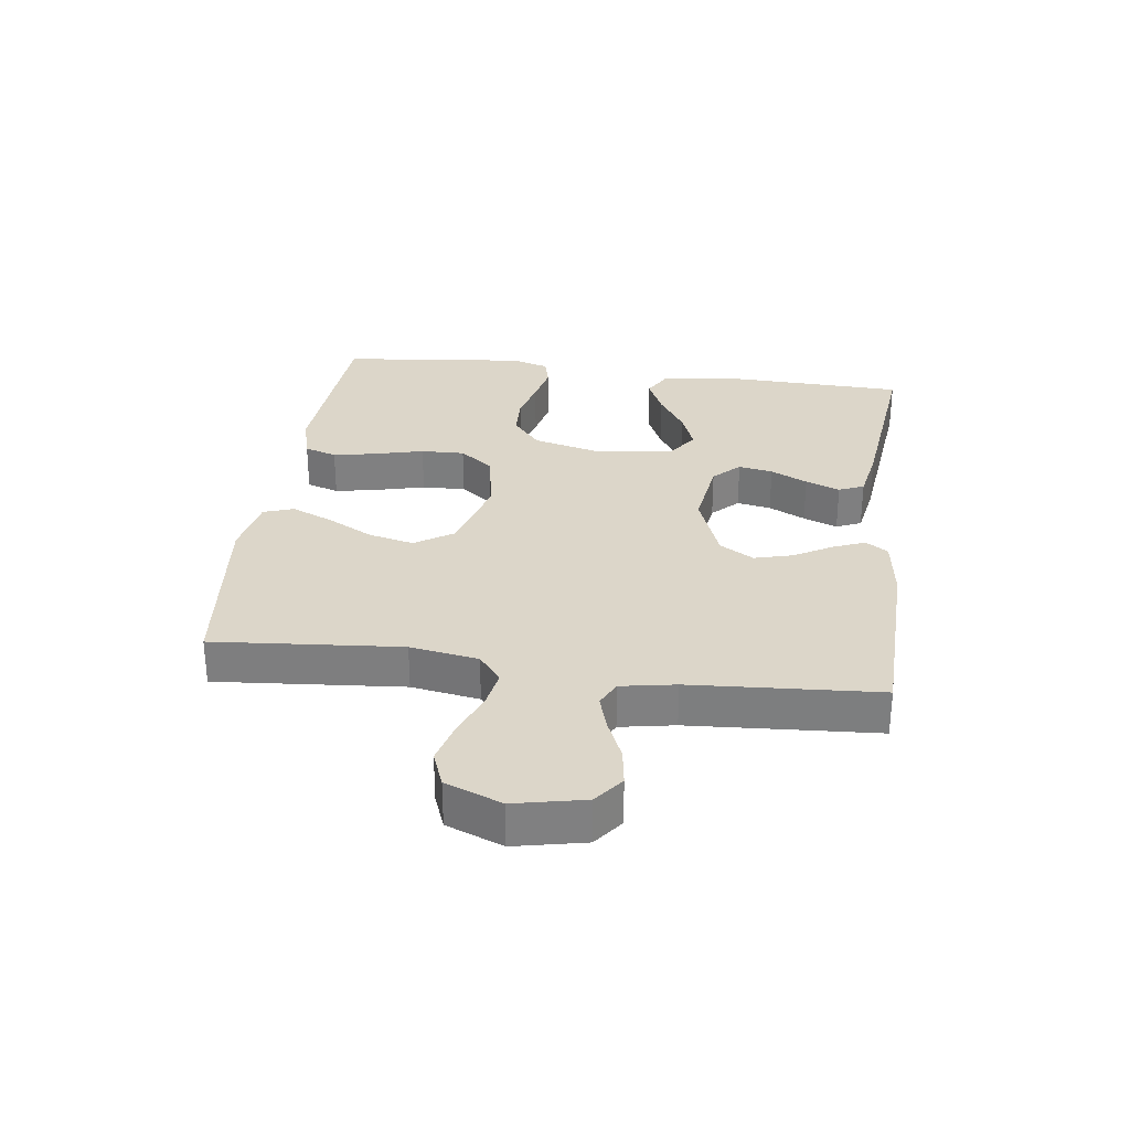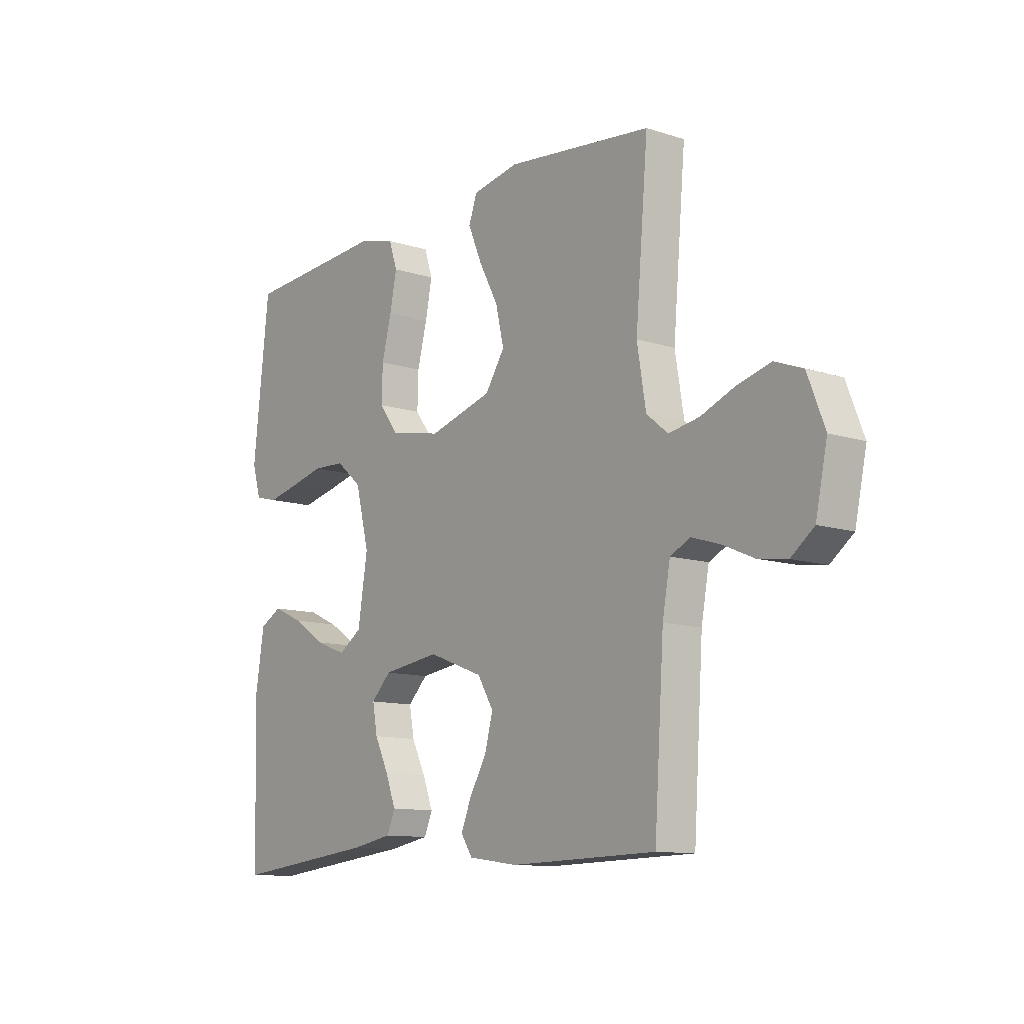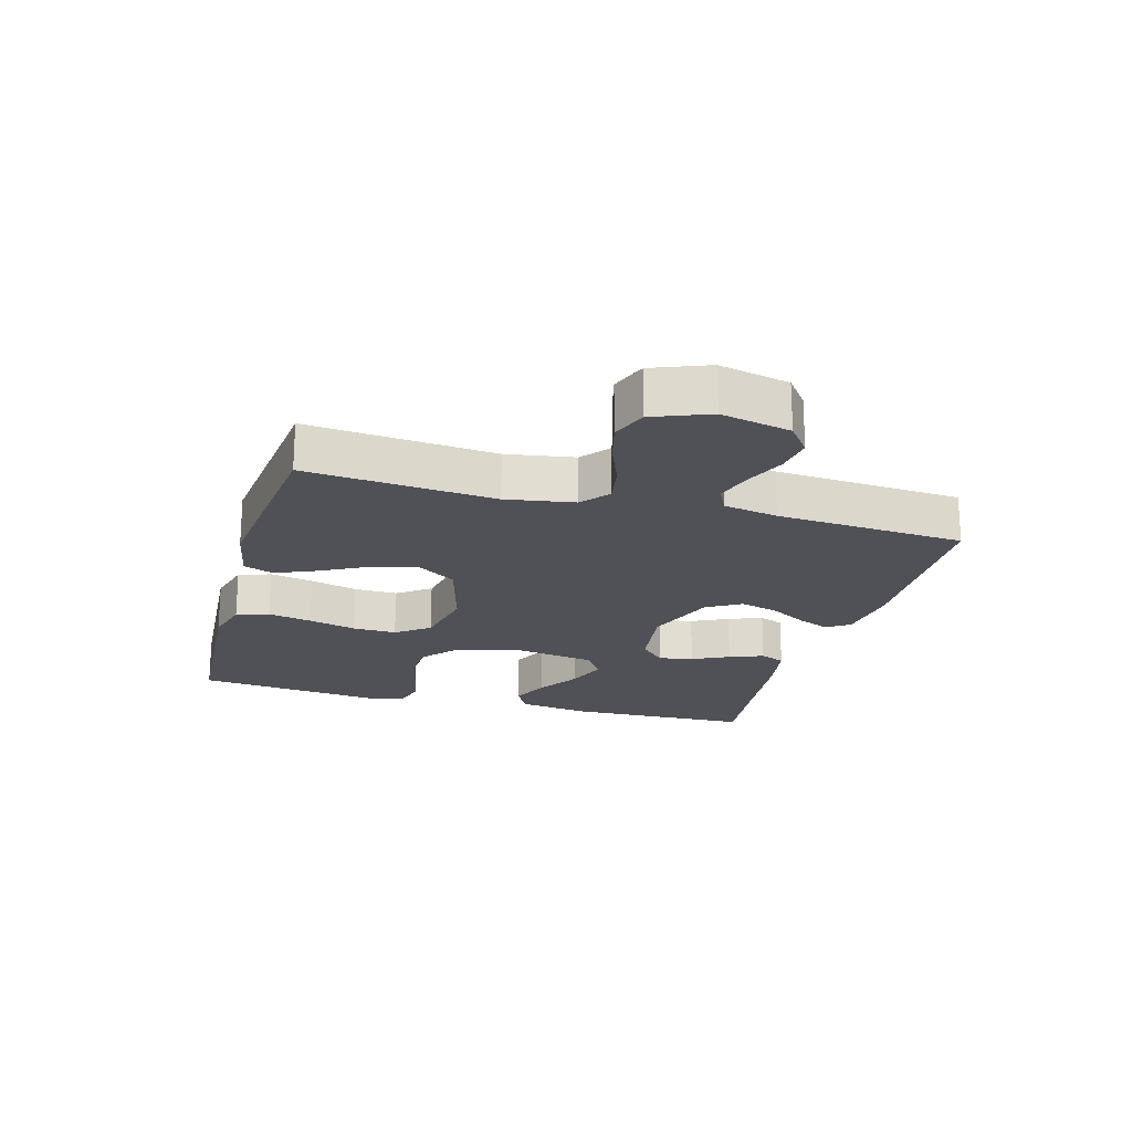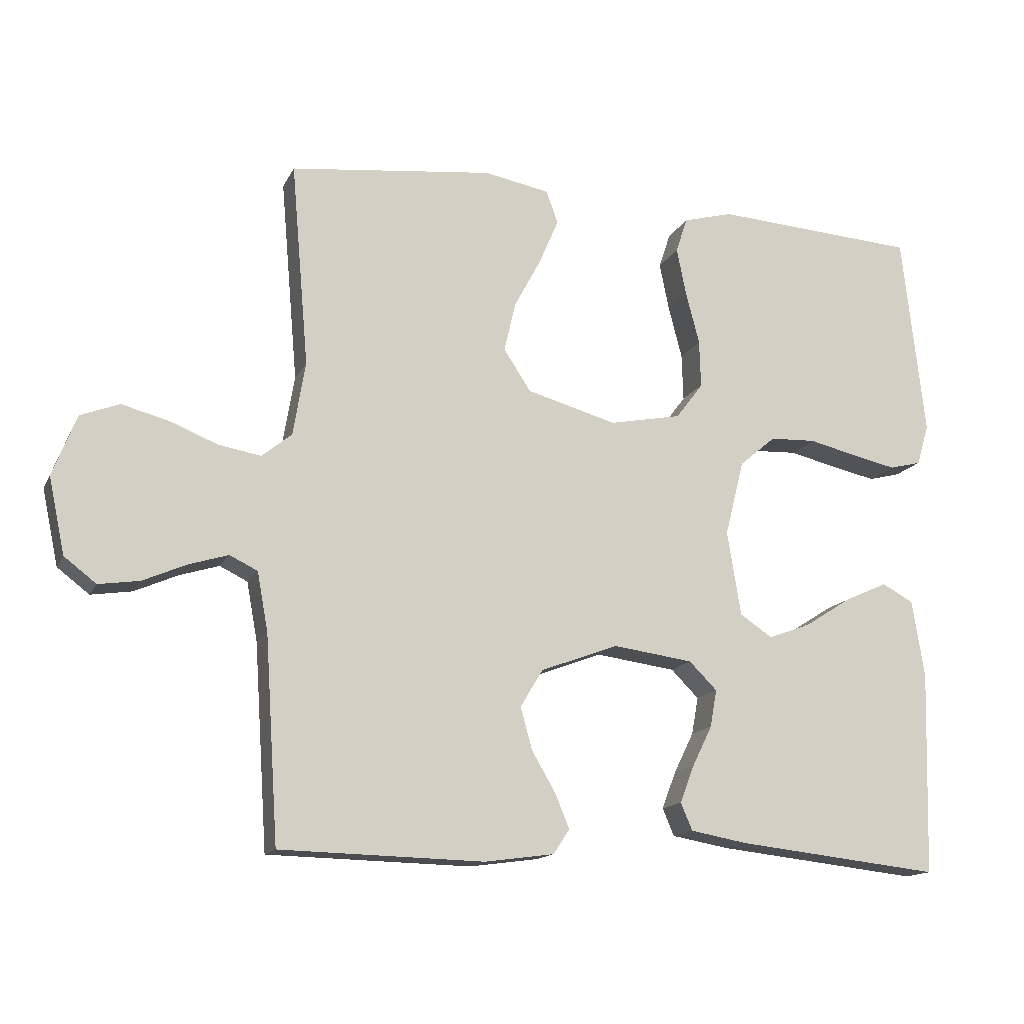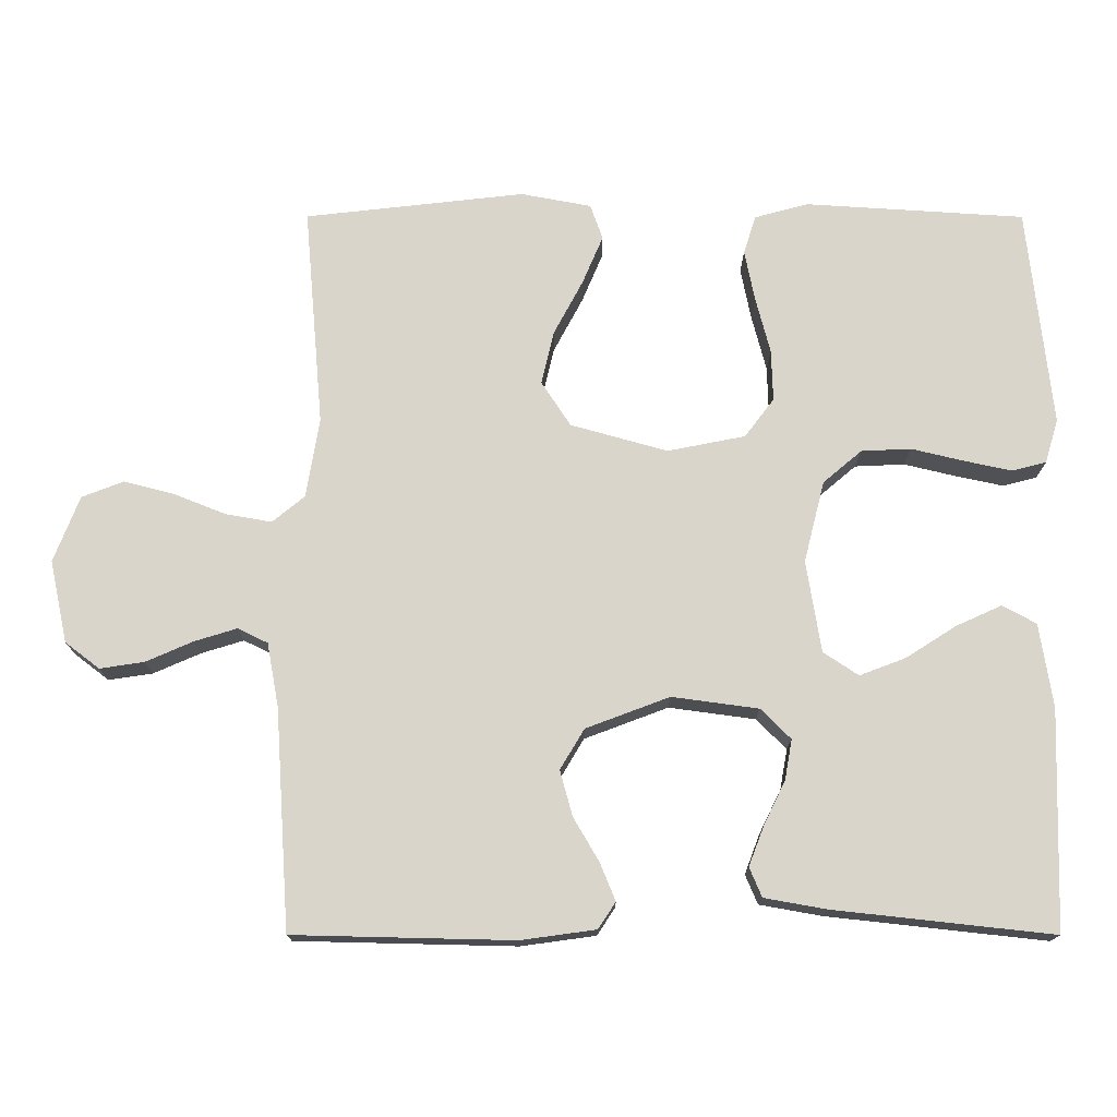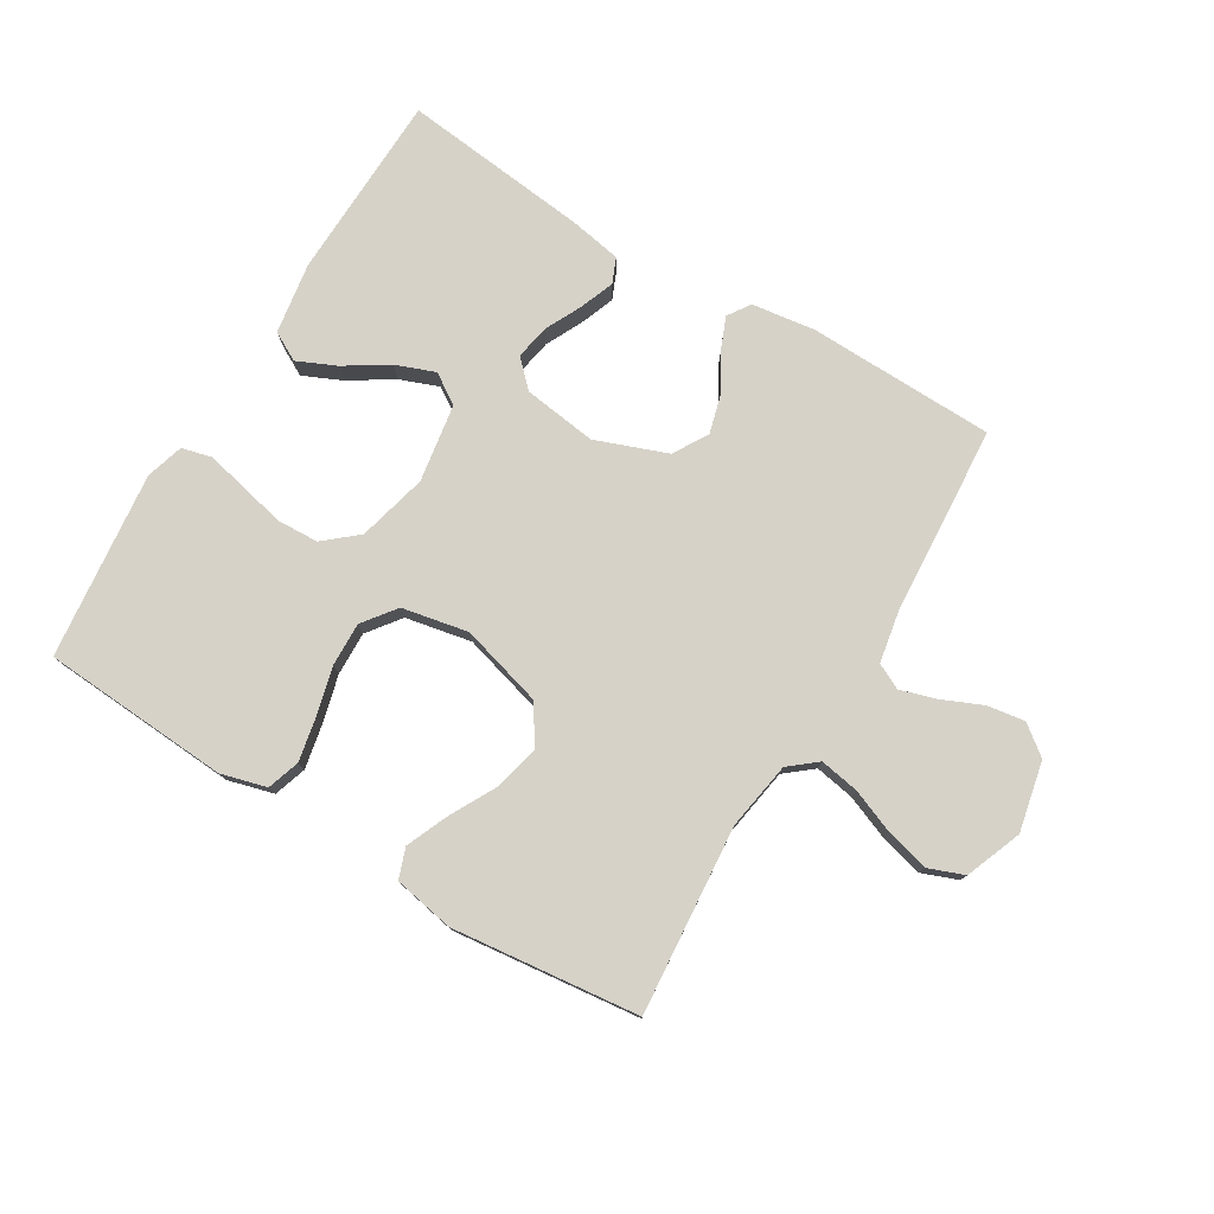
<metadata>
{"format":"obj","ext":"obj","renderer":"f3d","projection":"perspective","resolution":1024,"background":"white","views":[{"elev":30.2,"azim":97.7,"up":"+Y"},{"elev":-11.4,"azim":52.2,"up":"+Z"},{"elev":-20.5,"azim":74.4,"up":"+Y"},{"elev":-14.7,"azim":161.5,"up":"+Z"},{"elev":-15.3,"azim":179.9,"up":"+Z"},{"elev":77.6,"azim":31.1,"up":"+Y"}]}
</metadata>
<code>
v -0.5 0.07 -0.5
v -0.509 0.07 -0.2
v -0.491 0.07 -0.086
v -0.445 0.07 -0.061
v -0.383 0.07 -0.089
v -0.314 0.07 -0.133
v -0.251 0.07 -0.157
v -0.203 0.07 -0.125
v -0.183 0.07 0
v -0.211 0.07 0.111
v -0.264 0.07 0.156
v -0.332 0.07 0.159
v -0.403 0.07 0.142
v -0.468 0.07 0.128
v -0.515 0.07 0.14
v -0.533 0.07 0.2
v -0.5 0.07 0.5
v -0.2 0.07 0.519
v -0.127 0.07 0.499
v -0.11 0.07 0.447
v -0.124 0.07 0.377
v -0.144 0.07 0.3
v -0.146 0.07 0.23
v -0.106 0.07 0.177
v 0 0.07 0.156
v 0.132 0.07 0.193
v 0.172 0.07 0.254
v 0.155 0.07 0.327
v 0.115 0.07 0.402
v 0.087 0.07 0.468
v 0.104 0.07 0.516
v 0.2 0.07 0.534
v 0.5 0.07 0.5
v 0.474 0.07 0.2
v 0.492 0.07 0.091
v 0.536 0.07 0.055
v 0.599 0.07 0.066
v 0.669 0.07 0.094
v 0.738 0.07 0.112
v 0.795 0.07 0.09
v 0.83 0.07 0
v 0.806 0.07 -0.112
v 0.759 0.07 -0.148
v 0.699 0.07 -0.139
v 0.635 0.07 -0.111
v 0.577 0.07 -0.093
v 0.536 0.07 -0.113
v 0.52 0.07 -0.2
v 0.5 0.07 -0.5
v 0.2 0.07 -0.507
v 0.098 0.07 -0.493
v 0.074 0.07 -0.457
v 0.095 0.07 -0.406
v 0.13 0.07 -0.346
v 0.147 0.07 -0.284
v 0.114 0.07 -0.229
v 0 0.07 -0.186
v -0.118 0.07 -0.202
v -0.159 0.07 -0.243
v -0.149 0.07 -0.298
v -0.12 0.07 -0.357
v -0.099 0.07 -0.412
v -0.116 0.07 -0.452
v -0.2 0.07 -0.467
v -0.5 0 -0.5
v -0.509 0 -0.2
v -0.491 0 -0.086
v -0.445 0 -0.061
v -0.383 0 -0.089
v -0.314 0 -0.133
v -0.251 0 -0.157
v -0.203 0 -0.125
v -0.183 0 0
v -0.211 0 0.111
v -0.264 0 0.156
v -0.332 0 0.159
v -0.403 0 0.142
v -0.468 0 0.128
v -0.515 0 0.14
v -0.533 0 0.2
v -0.5 0 0.5
v -0.2 0 0.519
v -0.127 0 0.499
v -0.11 0 0.447
v -0.124 0 0.377
v -0.144 0 0.3
v -0.146 0 0.23
v -0.106 0 0.177
v 0 0 0.156
v 0.132 0 0.193
v 0.172 0 0.254
v 0.155 0 0.327
v 0.115 0 0.402
v 0.087 0 0.468
v 0.104 0 0.516
v 0.2 0 0.534
v 0.5 0 0.5
v 0.474 0 0.2
v 0.492 0 0.091
v 0.536 0 0.055
v 0.599 0 0.066
v 0.669 0 0.094
v 0.738 0 0.112
v 0.795 0 0.09
v 0.83 0 0
v 0.806 0 -0.112
v 0.759 0 -0.148
v 0.699 0 -0.139
v 0.635 0 -0.111
v 0.577 0 -0.093
v 0.536 0 -0.113
v 0.52 0 -0.2
v 0.5 0 -0.5
v 0.2 0 -0.507
v 0.098 0 -0.493
v 0.074 0 -0.457
v 0.095 0 -0.406
v 0.13 0 -0.346
v 0.147 0 -0.284
v 0.114 0 -0.229
v 0 0 -0.186
v -0.118 0 -0.202
v -0.159 0 -0.243
v -0.149 0 -0.298
v -0.12 0 -0.357
v -0.099 0 -0.412
v -0.116 0 -0.452
v -0.2 0 -0.467
f 4 5 6
f 3 4 6
f 2 3 6
f 1 2 6
f 64 1 6
f 63 64 6
f 62 63 6
f 61 62 6
f 60 61 6
f 59 60 6 7
f 58 59 7 8
f 57 58 8 9
f 56 57 9 10
f 52 53 54
f 51 52 54
f 50 51 54
f 49 50 54
f 48 49 54
f 47 48 54 55
f 46 47 55 56
f 43 44 45
f 42 43 45
f 41 42 45
f 40 41 45
f 39 40 45
f 38 39 45
f 37 38 45
f 36 37 45 46
f 46 56 10
f 36 46 10
f 35 36 10
f 32 33 34
f 31 32 34
f 30 31 34
f 29 30 34
f 28 29 34
f 27 28 34 35
f 20 21 22
f 19 20 22
f 18 19 22
f 17 18 22
f 16 17 22
f 15 16 22
f 14 15 22
f 13 14 22
f 12 13 22
f 11 12 22 23
f 10 11 23 24
f 26 27 35
f 25 26 35
f 25 35 10
f 10 24 25
f 70 69 68
f 70 68 67
f 70 67 66
f 70 66 65
f 70 65 128
f 70 128 127
f 70 127 126
f 70 126 125
f 70 125 124
f 71 70 124 123
f 72 71 123 122
f 73 72 122 121
f 74 73 121 120
f 118 117 116
f 118 116 115
f 118 115 114
f 118 114 113
f 118 113 112
f 119 118 112 111
f 120 119 111 110
f 109 108 107
f 109 107 106
f 109 106 105
f 109 105 104
f 109 104 103
f 109 103 102
f 109 102 101
f 110 109 101 100
f 74 120 110
f 74 110 100
f 74 100 99
f 98 97 96
f 98 96 95
f 98 95 94
f 98 94 93
f 98 93 92
f 99 98 92 91
f 86 85 84
f 86 84 83
f 86 83 82
f 86 82 81
f 86 81 80
f 86 80 79
f 86 79 78
f 86 78 77
f 86 77 76
f 87 86 76 75
f 88 87 75 74
f 99 91 90
f 99 90 89
f 74 99 89
f 89 88 74
f 1 65 66 2
f 2 66 67 3
f 3 67 68 4
f 4 68 69 5
f 5 69 70 6
f 6 70 71 7
f 7 71 72 8
f 8 72 73 9
f 9 73 74 10
f 10 74 75 11
f 11 75 76 12
f 12 76 77 13
f 13 77 78 14
f 14 78 79 15
f 15 79 80 16
f 16 80 81 17
f 17 81 82 18
f 18 82 83 19
f 19 83 84 20
f 20 84 85 21
f 21 85 86 22
f 22 86 87 23
f 23 87 88 24
f 24 88 89 25
f 25 89 90 26
f 26 90 91 27
f 27 91 92 28
f 28 92 93 29
f 29 93 94 30
f 30 94 95 31
f 31 95 96 32
f 32 96 97 33
f 33 97 98 34
f 34 98 99 35
f 35 99 100 36
f 36 100 101 37
f 37 101 102 38
f 38 102 103 39
f 39 103 104 40
f 40 104 105 41
f 41 105 106 42
f 42 106 107 43
f 43 107 108 44
f 44 108 109 45
f 45 109 110 46
f 46 110 111 47
f 47 111 112 48
f 48 112 113 49
f 49 113 114 50
f 50 114 115 51
f 51 115 116 52
f 52 116 117 53
f 53 117 118 54
f 54 118 119 55
f 55 119 120 56
f 56 120 121 57
f 57 121 122 58
f 58 122 123 59
f 59 123 124 60
f 60 124 125 61
f 61 125 126 62
f 62 126 127 63
f 63 127 128 64
f 64 128 65 1

</code>
